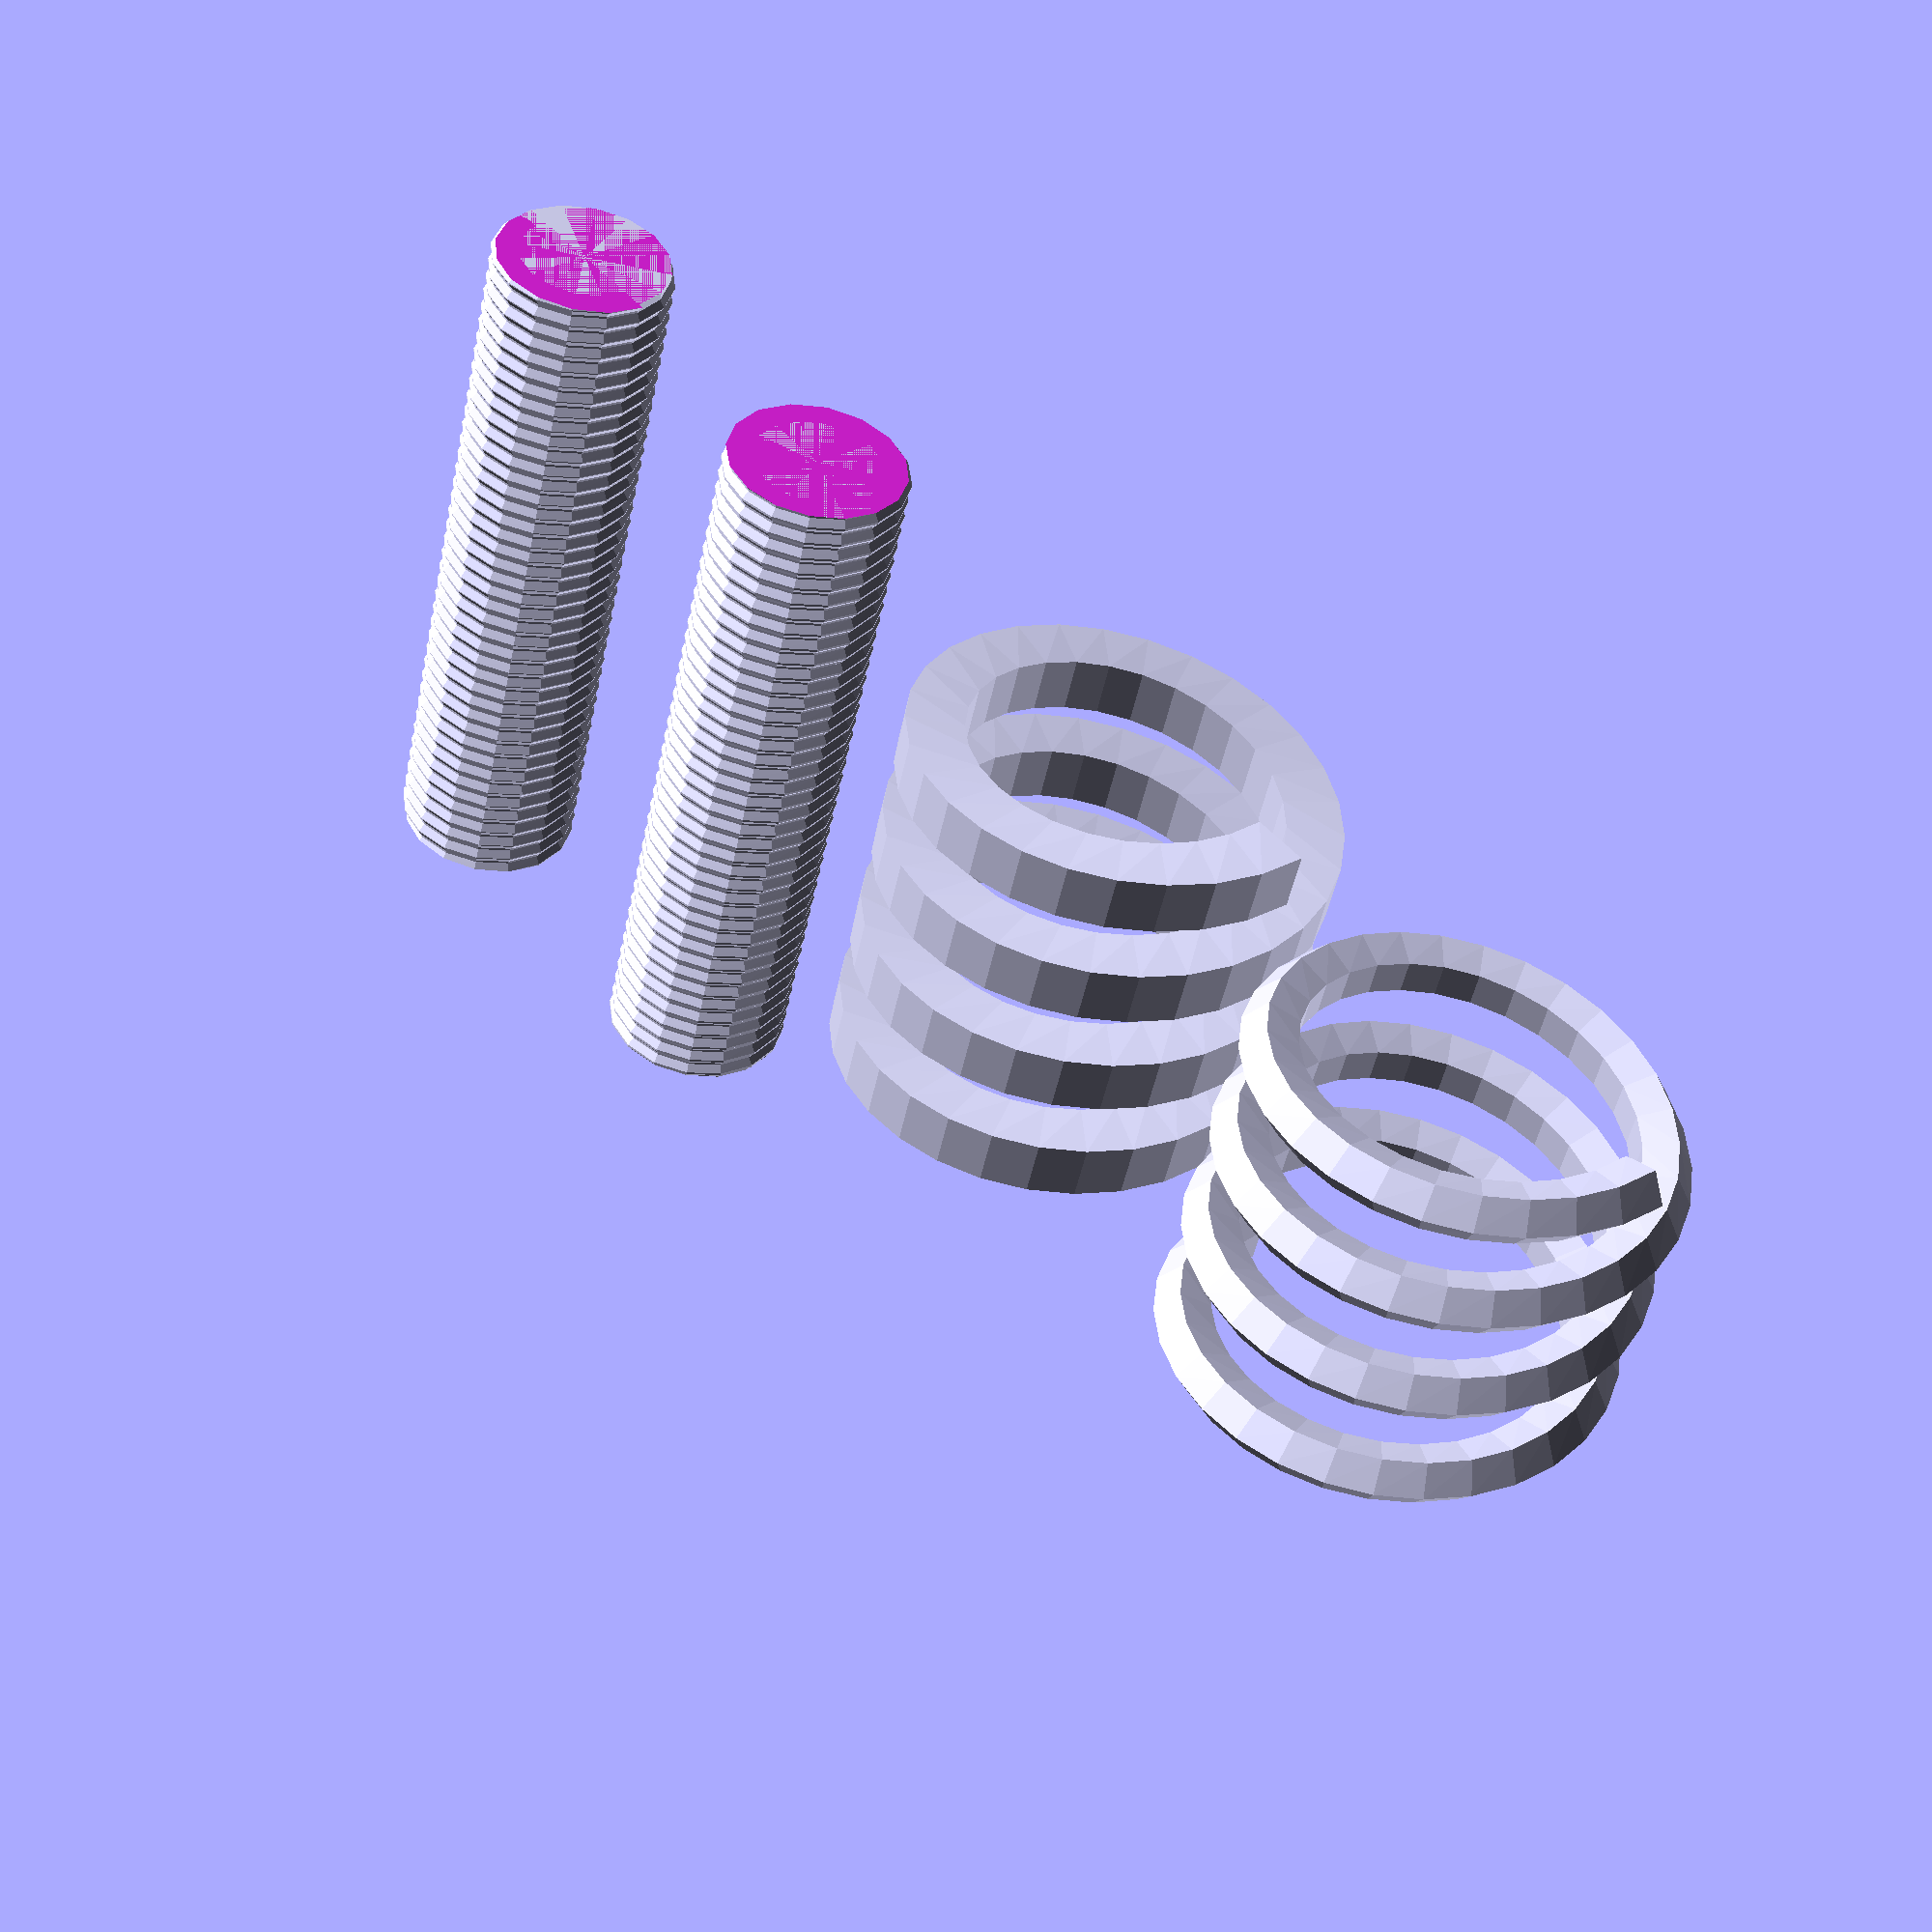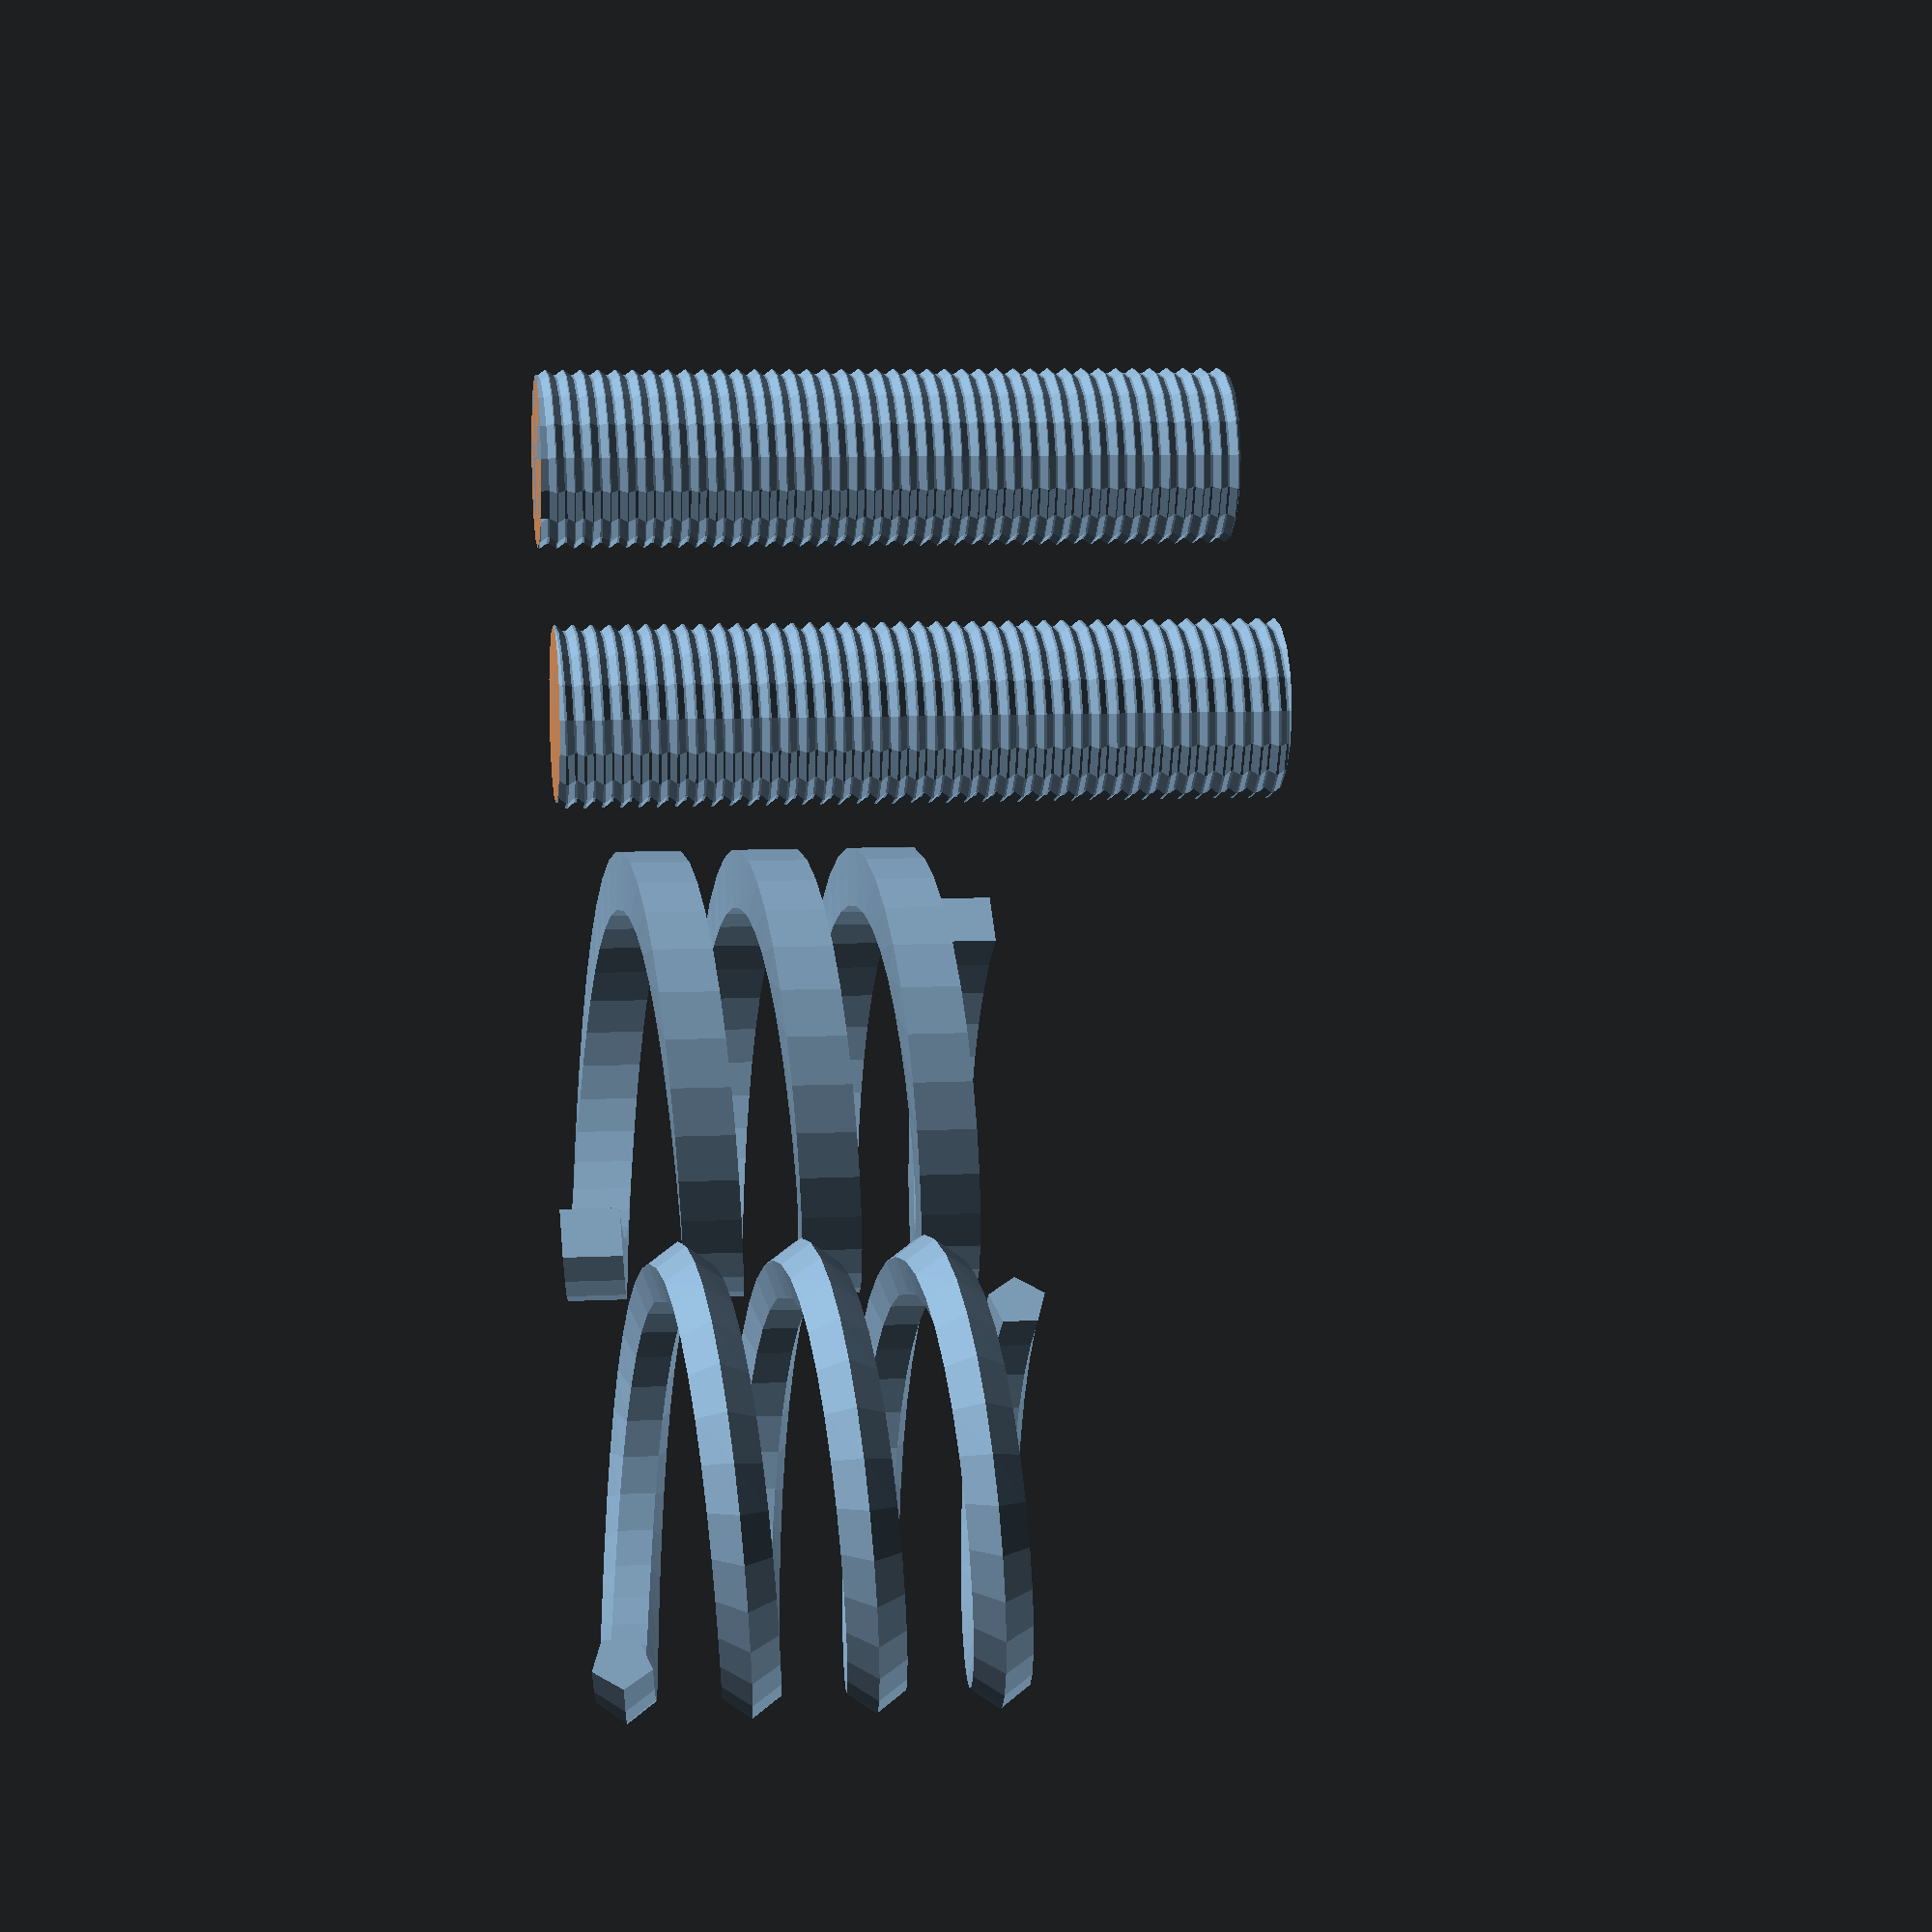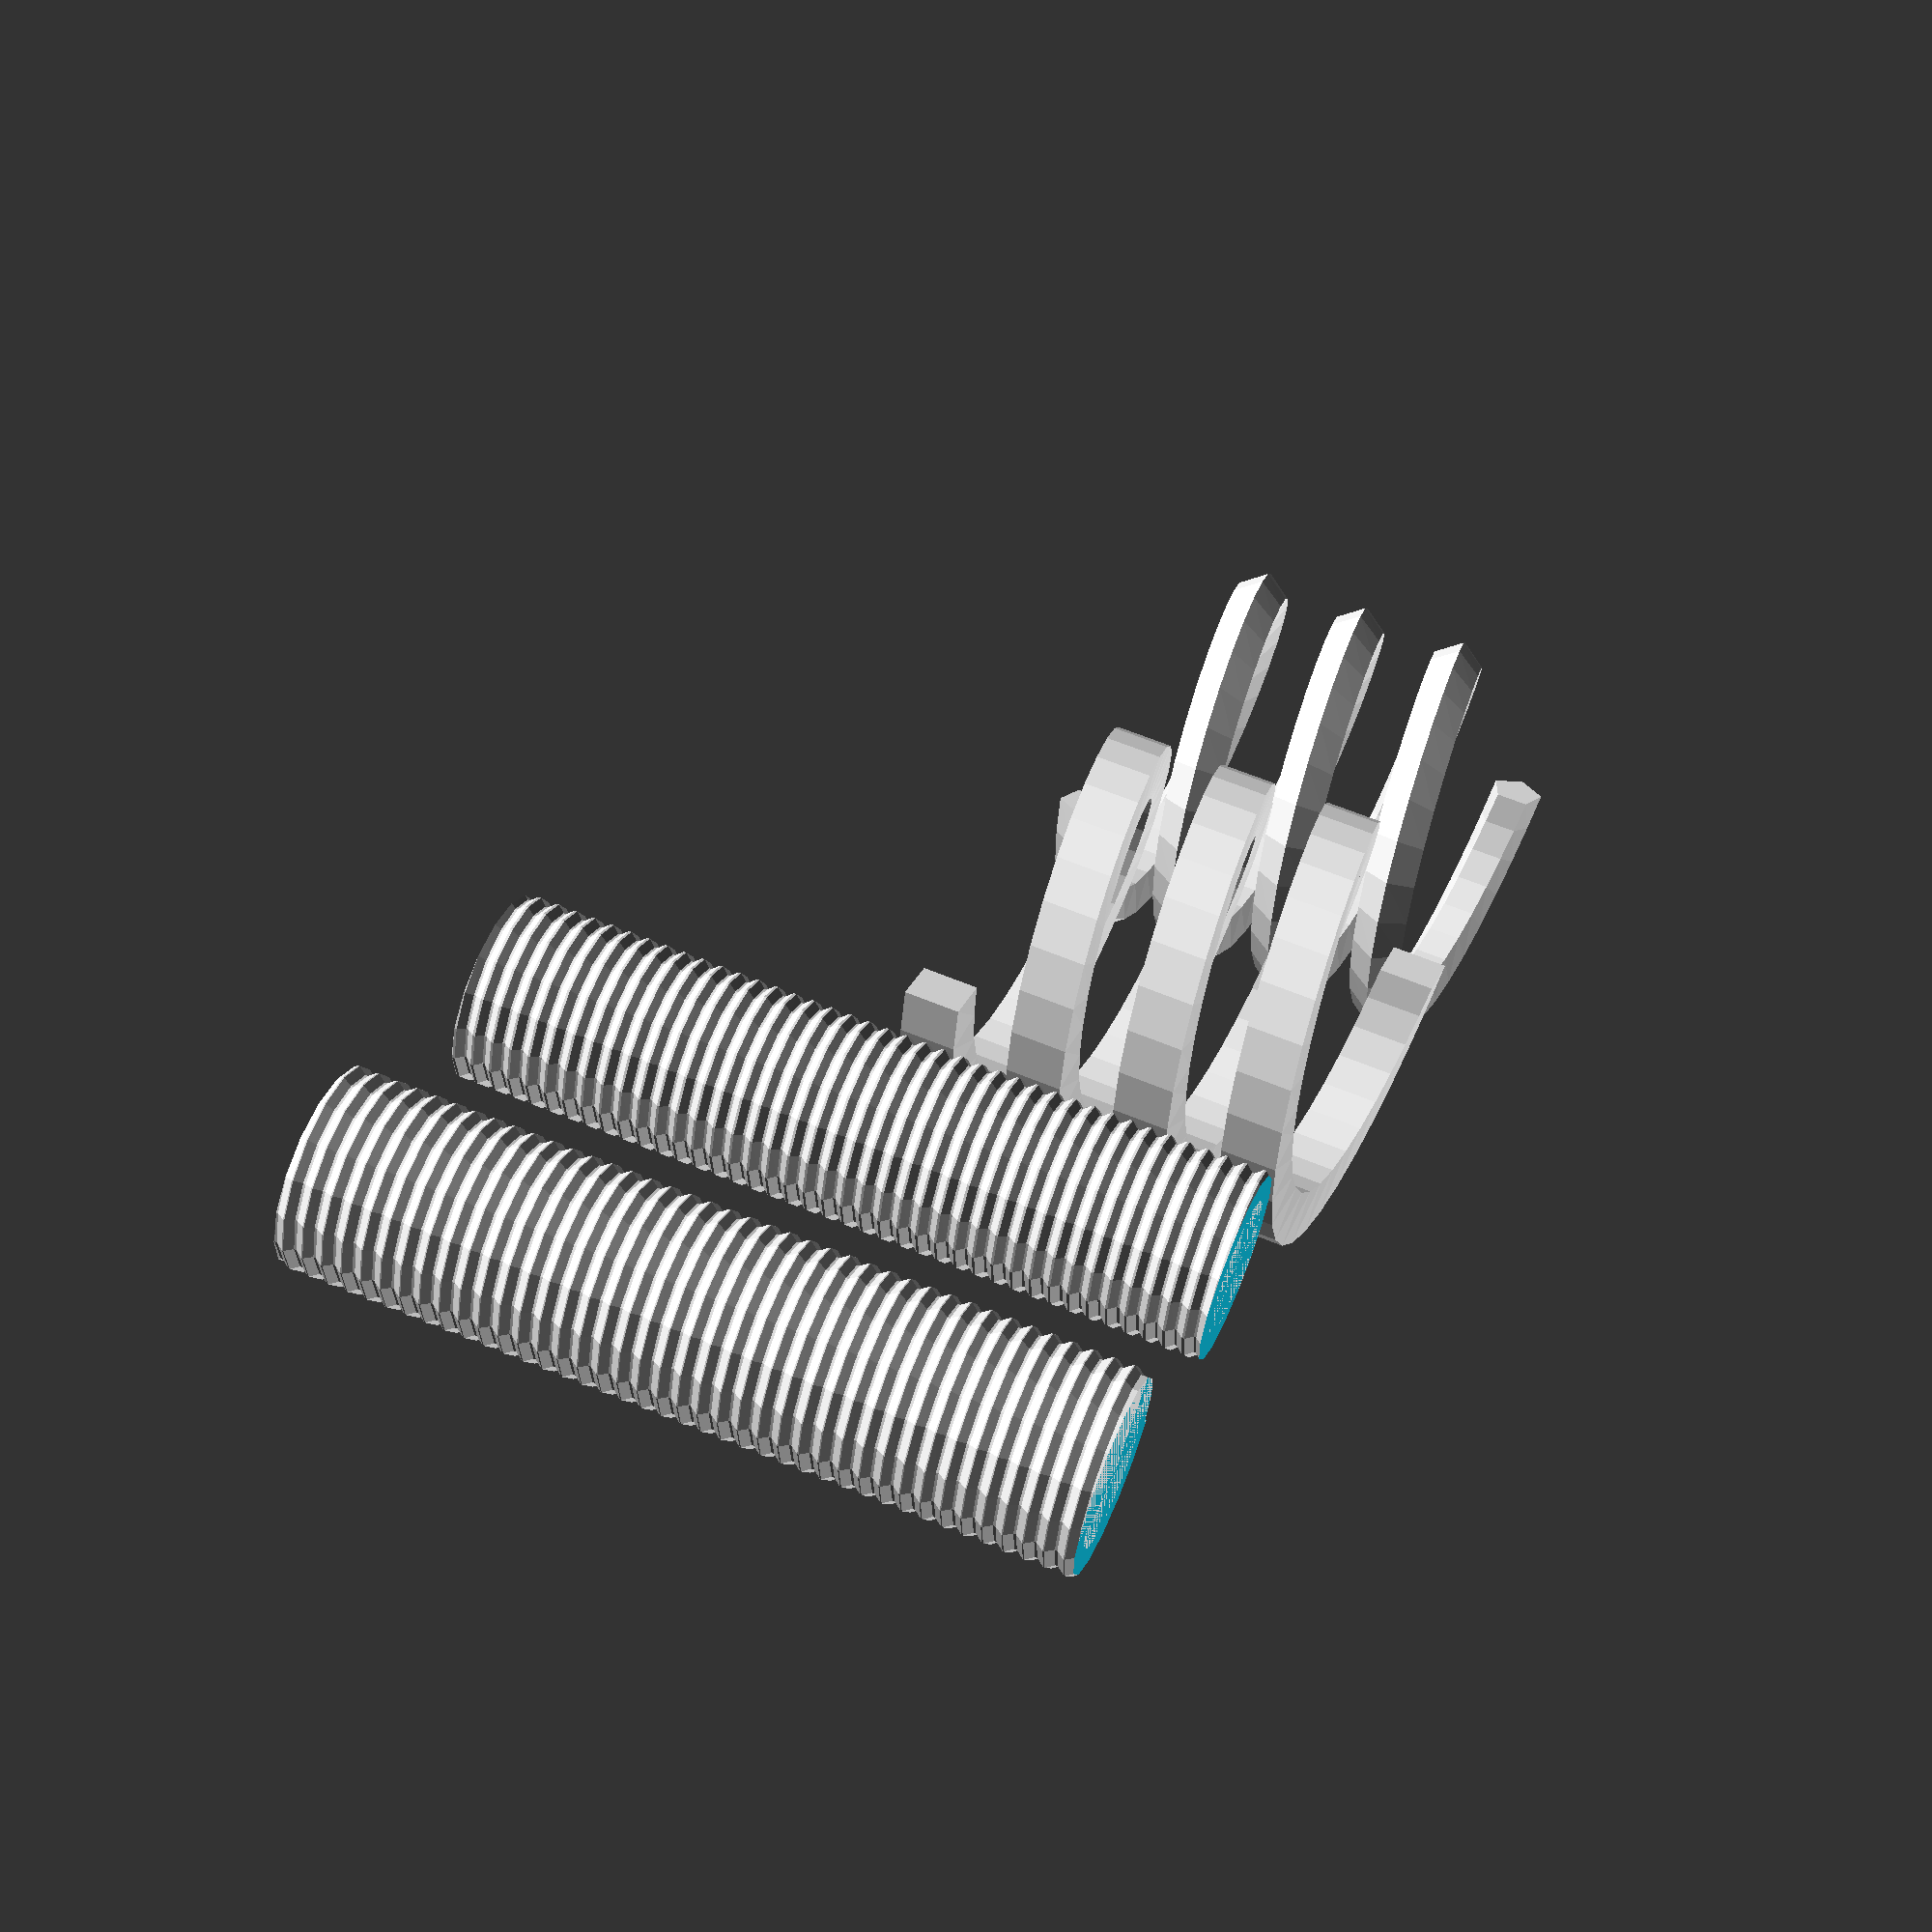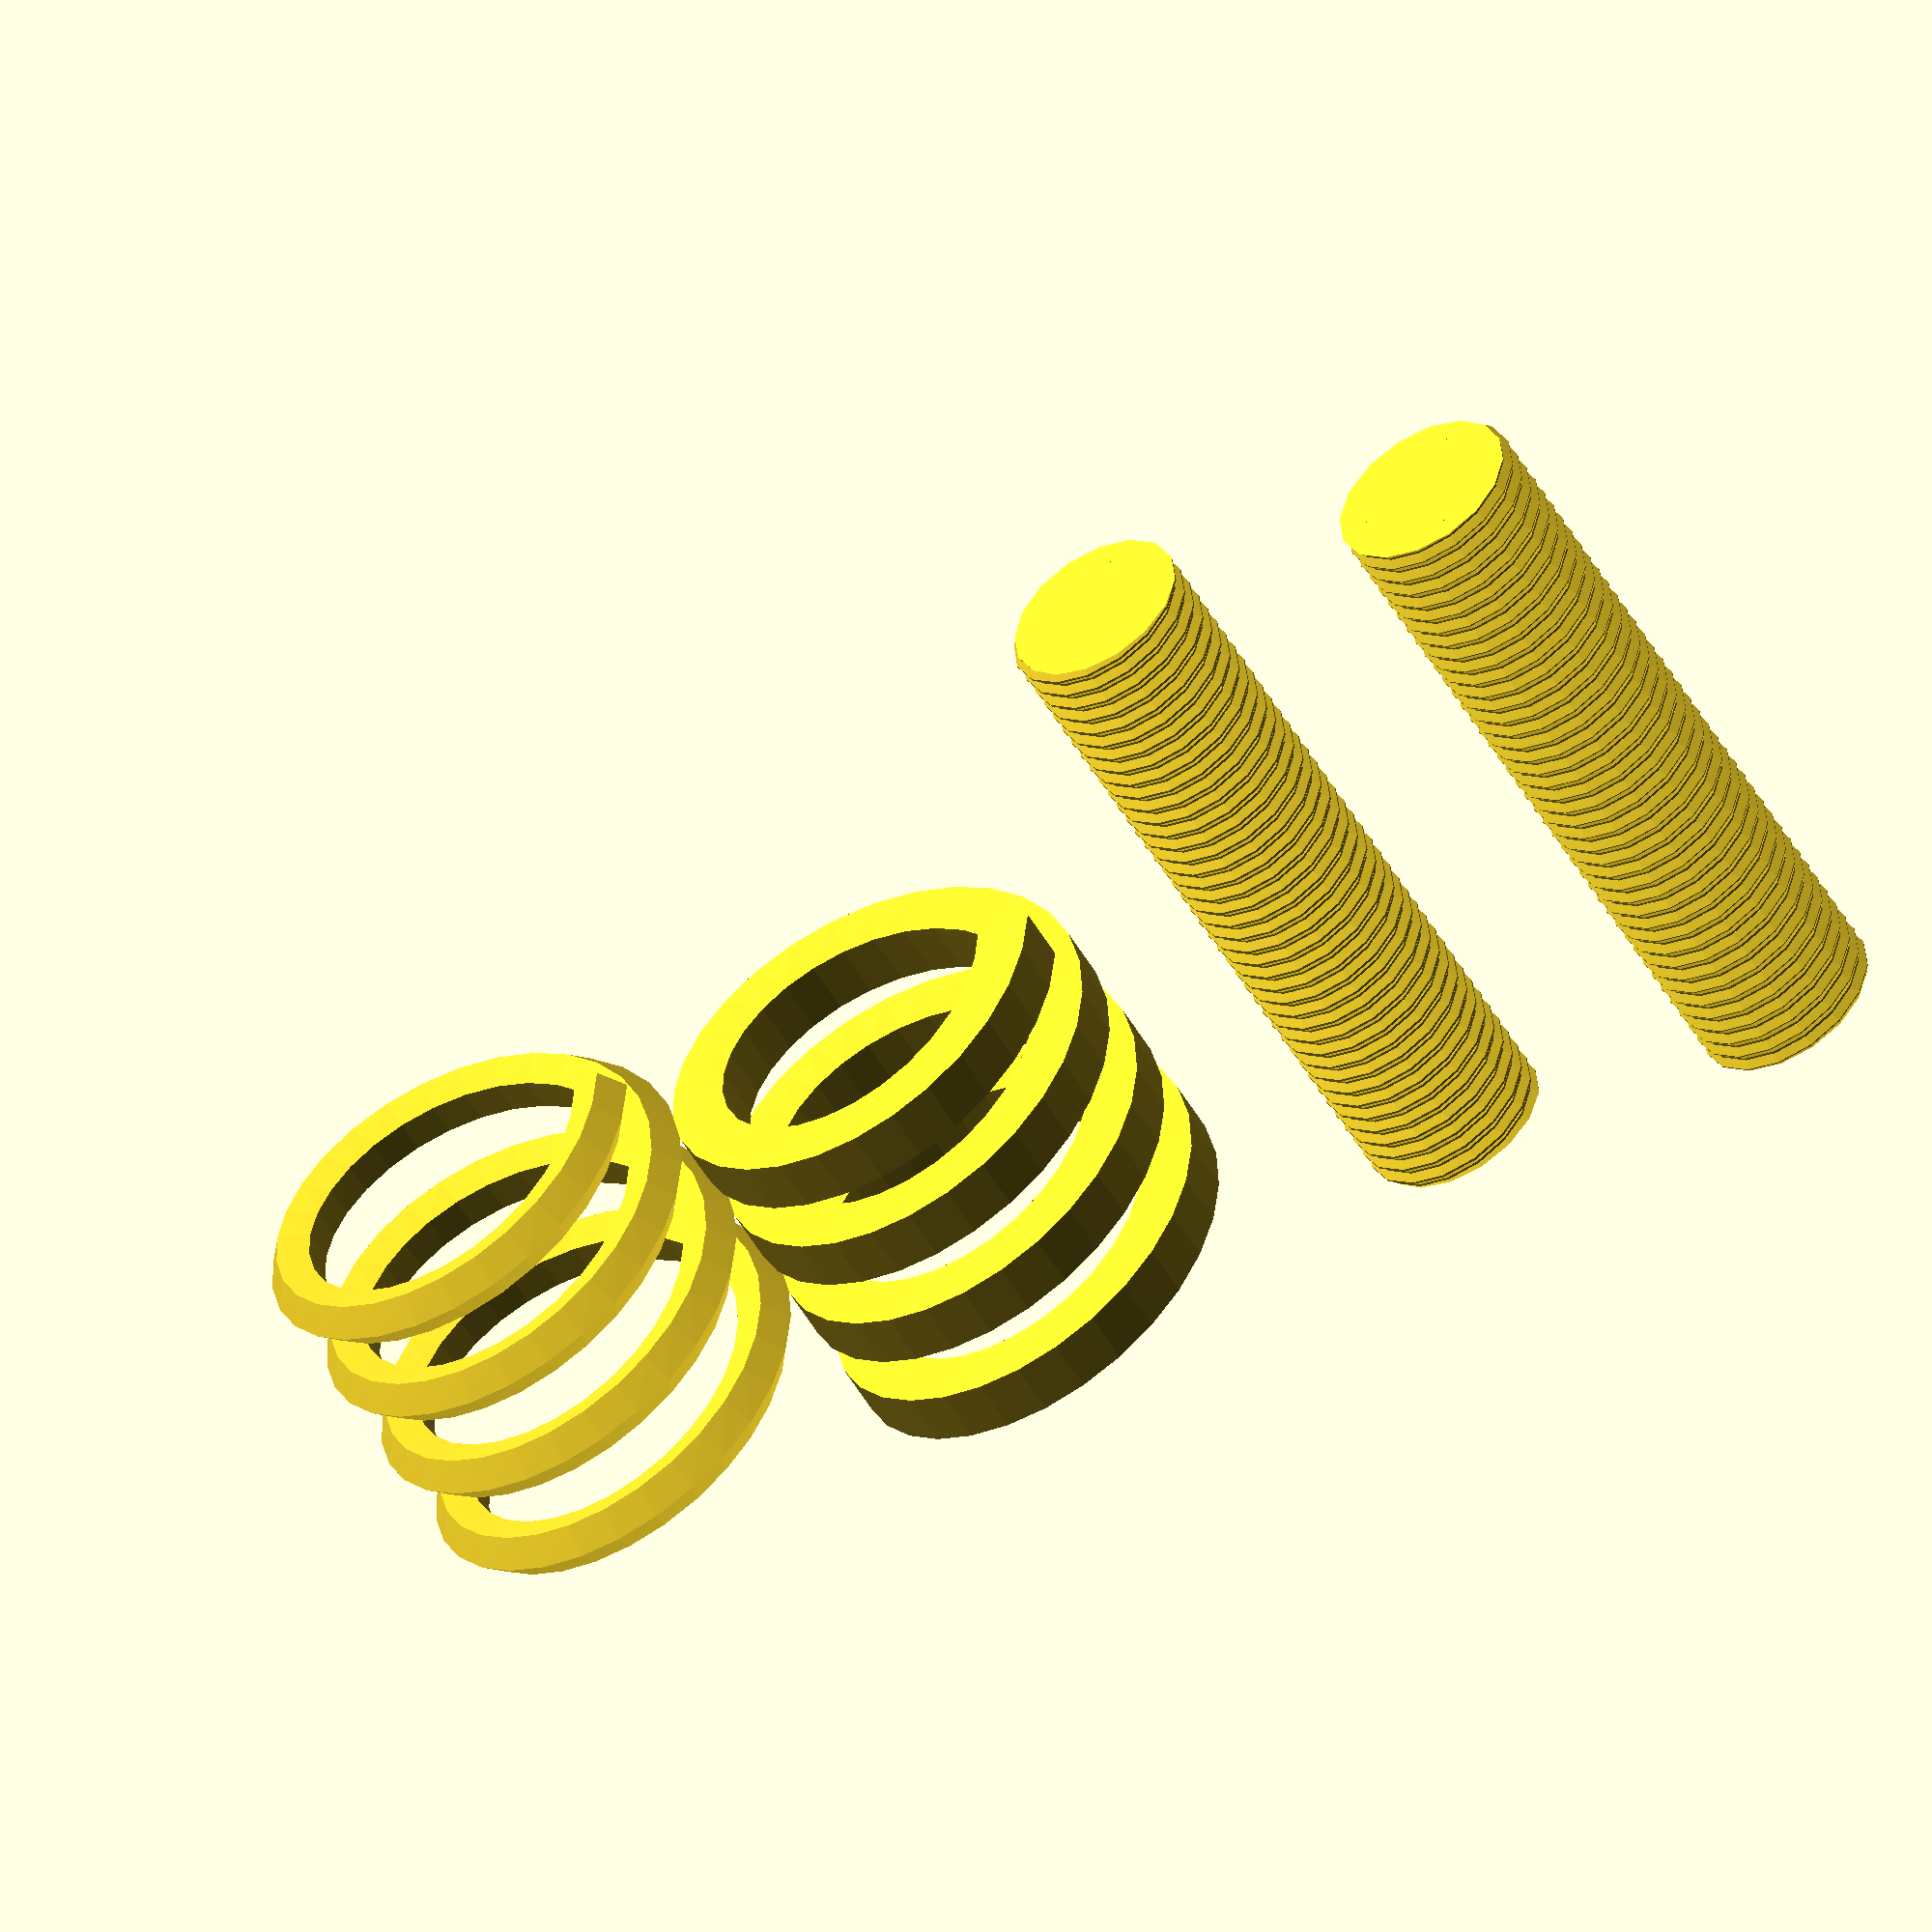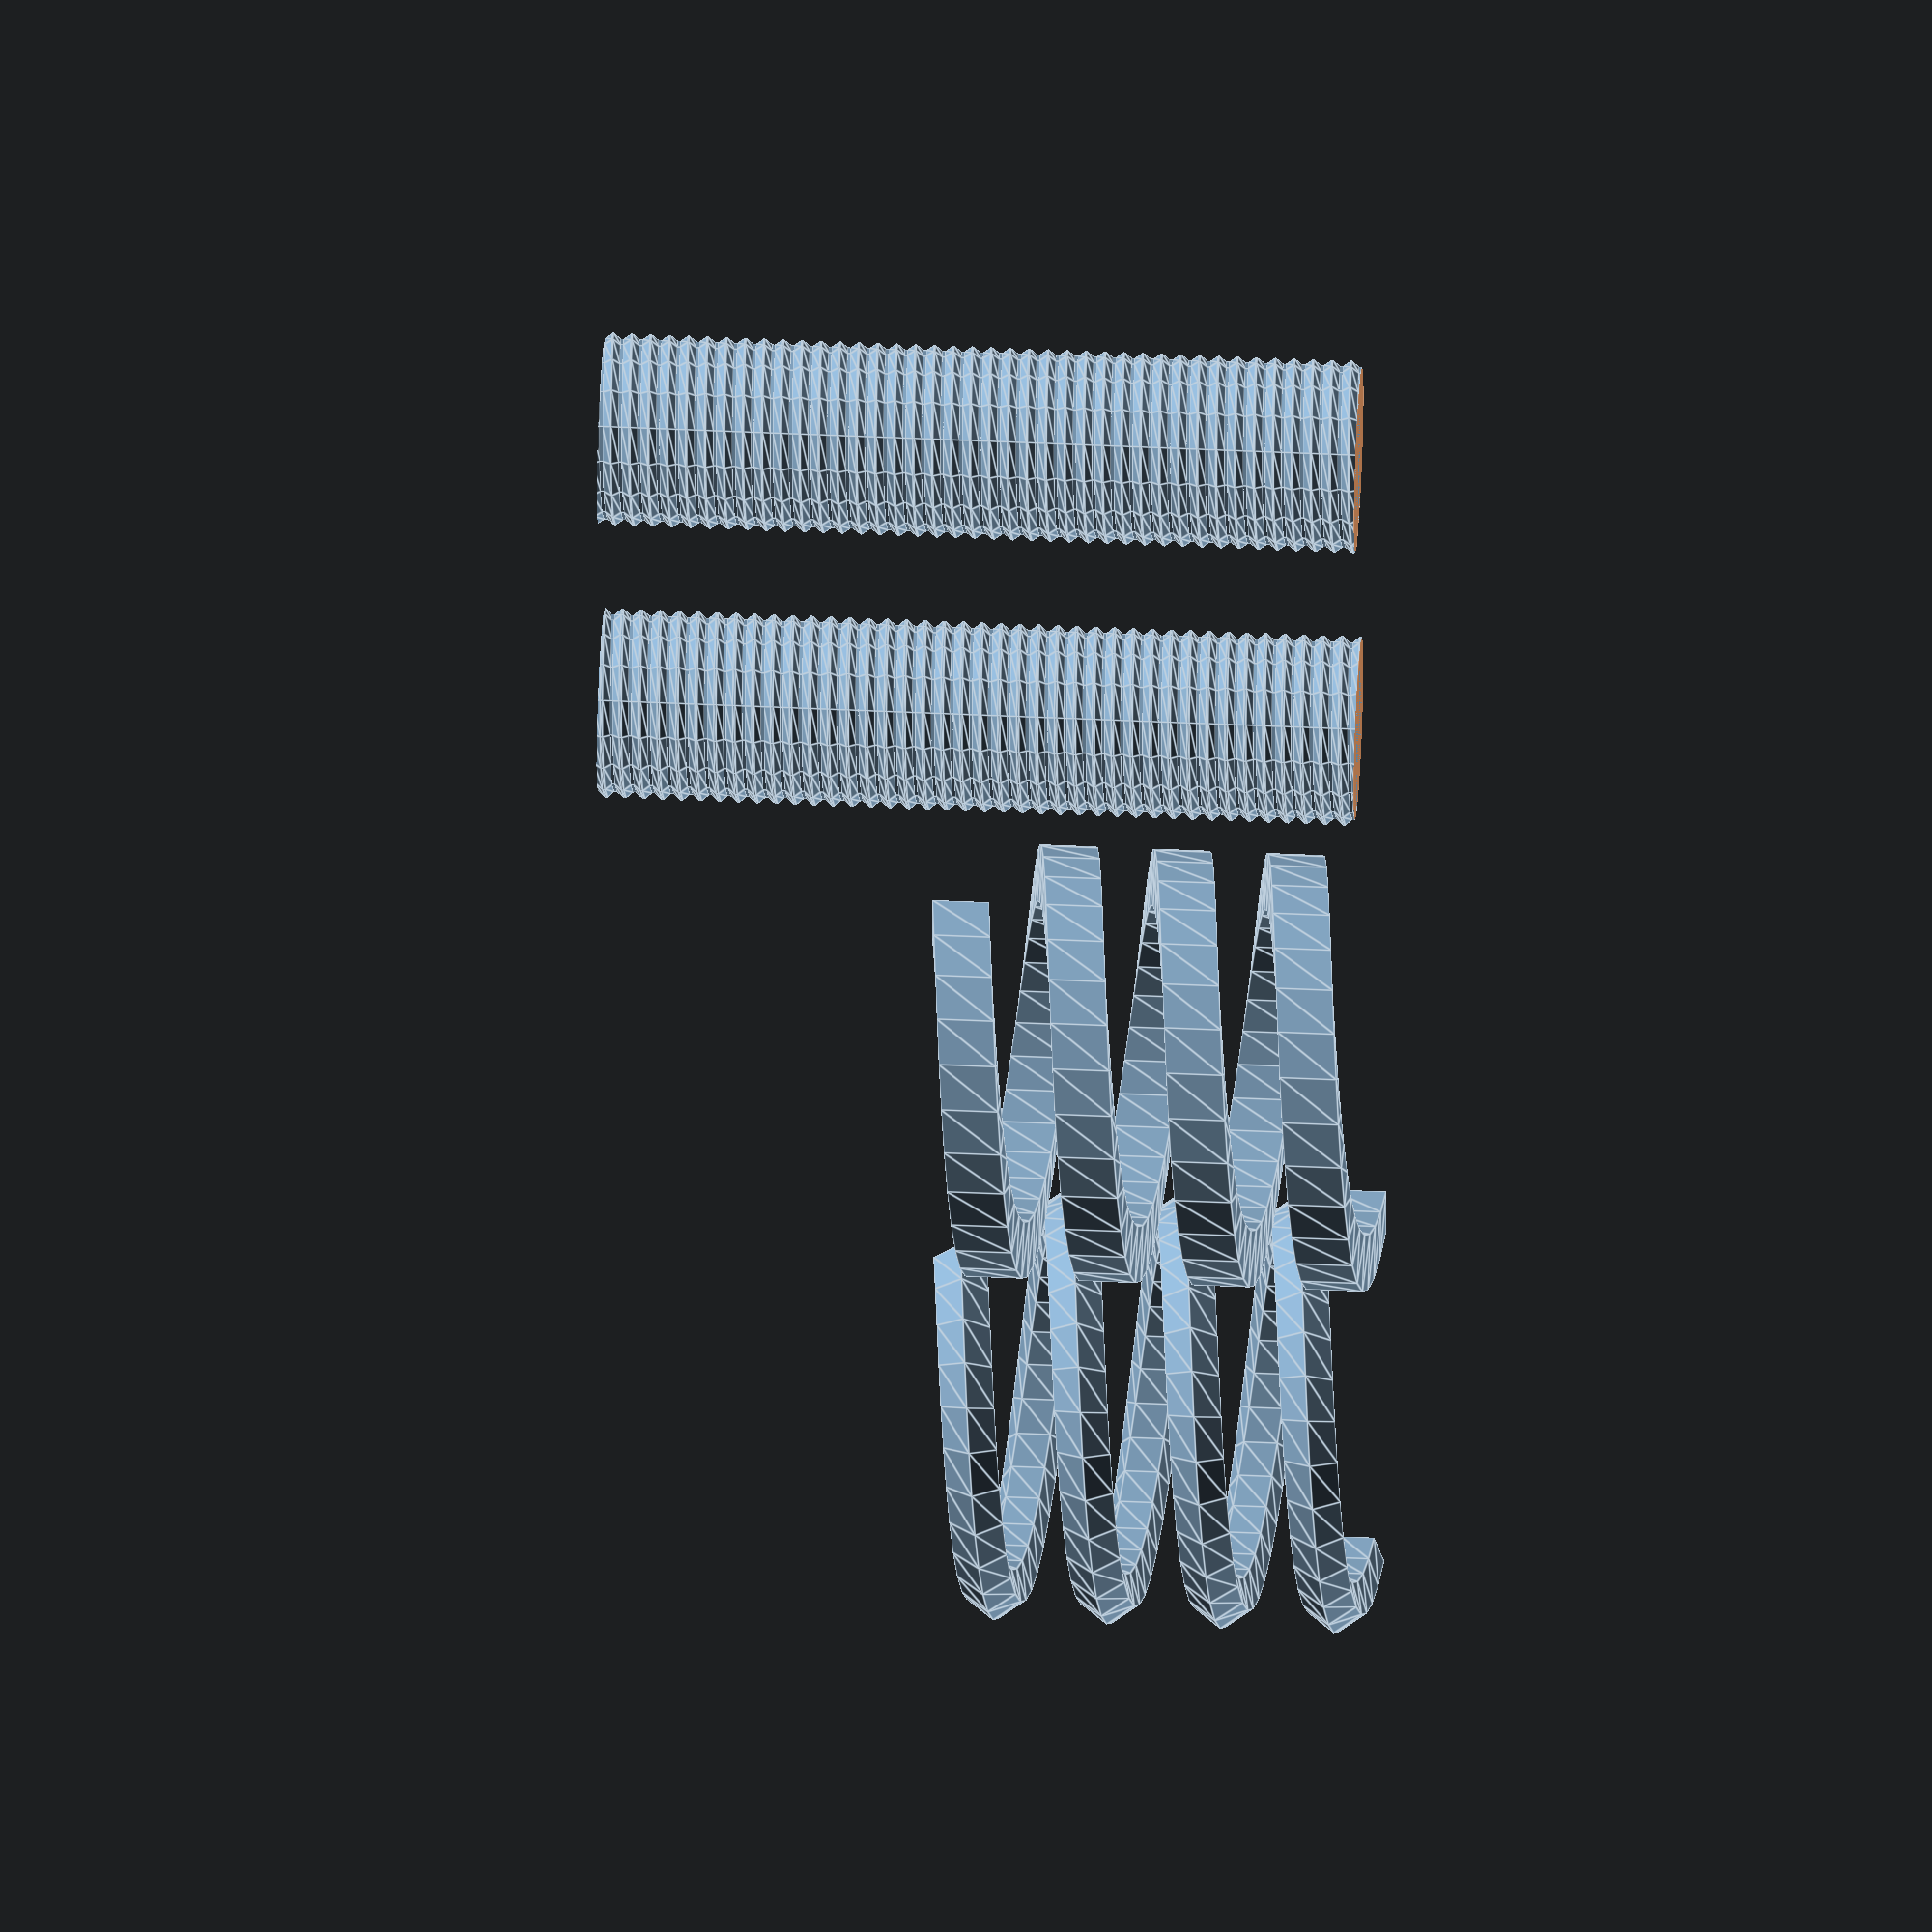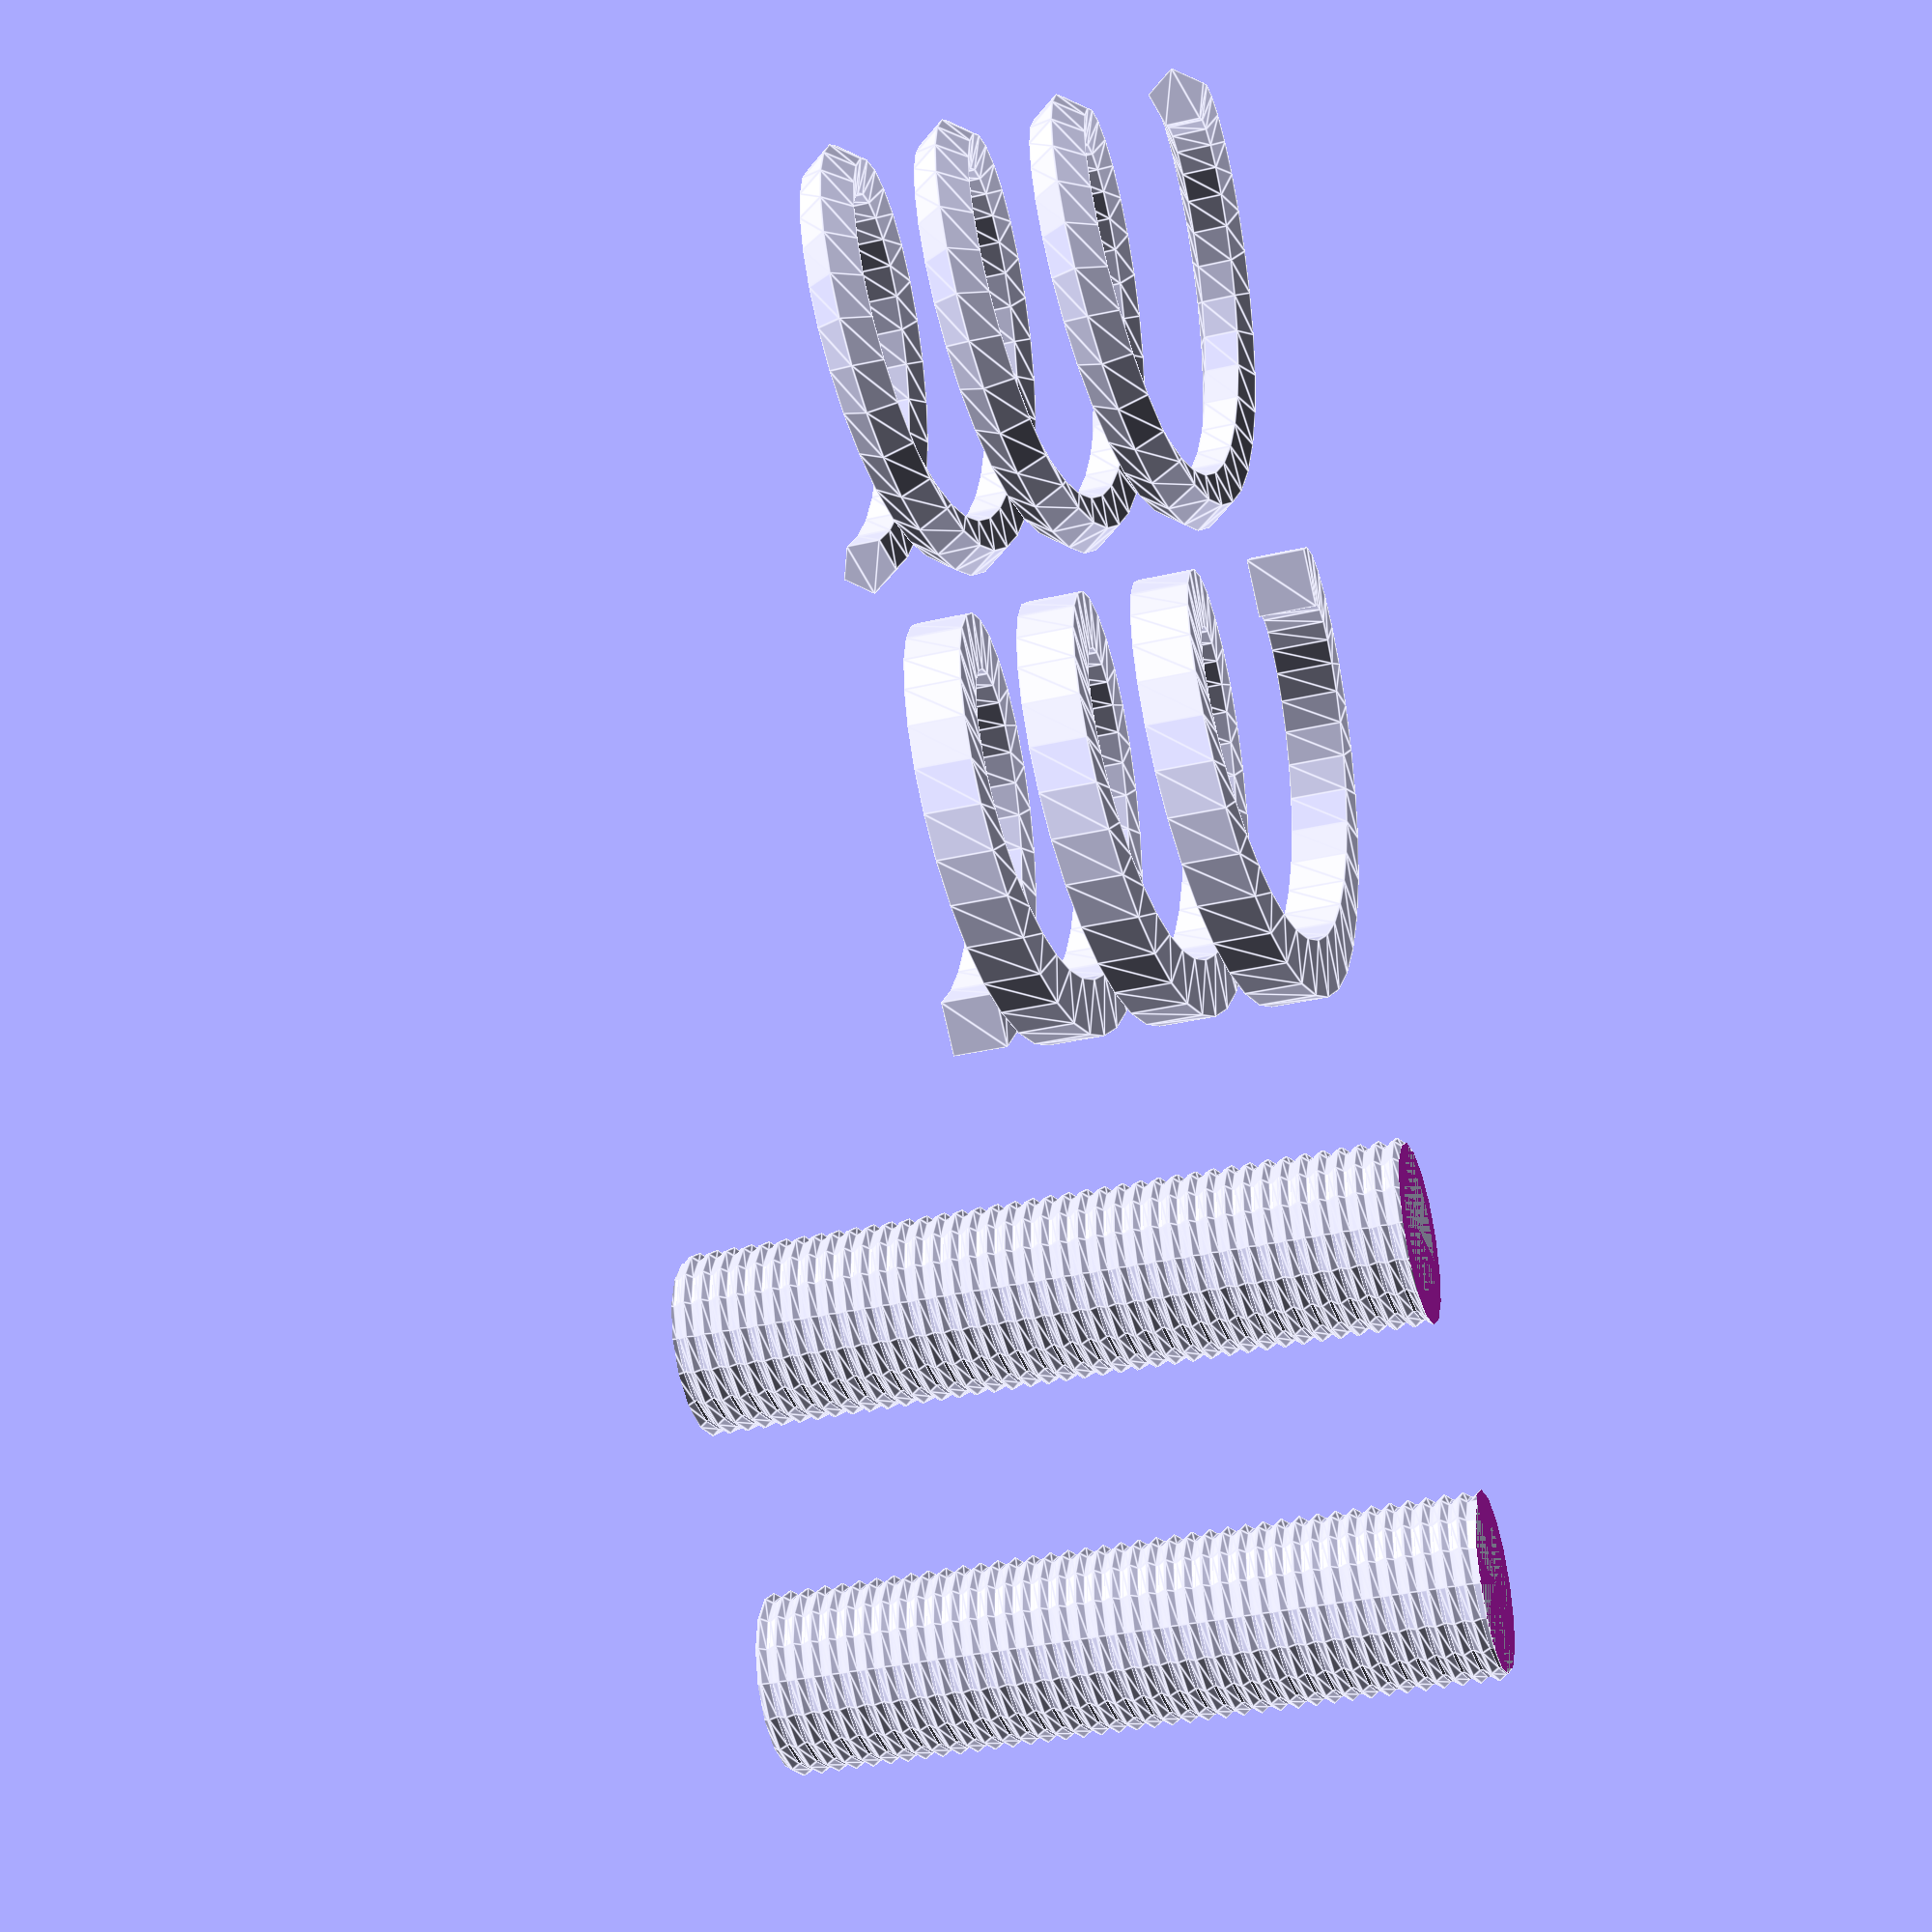
<openscad>
/* Helix Extrude for OpenSCAD
 * Abe Kabakoff (occamsshavingkit@gmail.com)
 * Released 2016-12-29
 * The helix_extrude function takes a shape (a set of 3D points) and twists it up a helix.
 * The user is responsible for calculating the points for the shape he/she wants to use. 
 * he_translate, he_rotate and he_scale are available for doing those functions on a set of 3D points.
 * a multimatrix transform can be done by calling transform_shape
 * A check is performed to ensure the points are on the same plane, but it only issues a warning.
 * There is also he_circle and he_square for the lazy among you. (he_circle obeys $fn, $fa and $fs rules)
 * oh yeah... and
 ***************** THREADS!! ****************
 * use iso_bolt().
 * give it a diameter, a length, a pitch and whether or not it is an internal thread.
 * it will return a ISO profile bolt.
 * if you want a different bolt, make a profile and use helix_extrude.
 * 
 * Functions:
 * helix_extrude(shape, pitch, rotations, convexity) - extrudes a shape
 * transform_shape(matrix, shape) - returns a shape transformed by the matrix
 * he_rotate(rv, shape) - returns a rotated shape. Rotations are applied in the order X, Y, Z.
 * he_translate(tv, shape) - returns a translated shape.
 * he_scale(sv, shape) - returns a scaled shape.
 * he_circle(diameter) - a circle centered on the origin.
 * he_square(v, center) - a square with the size in the vector, centered on the origin or not.
 * matrix_power(matrix, power) - returns a matrix taken to a power.
 * iso_bolt(diameter, pitch, length, internal) - returns a bolt with threads of nominal diameter, with a given pitch, that is a given length.
 *      If internal is true it makes the bolt a bit bigger and it is for subtracting from your solid (using difference()).
 * iso_thread_profile - a helper function for iso_bolt. Not meant for external use.
 */

/* 
 height amount to change on internal threads to give some wiggle room.
 */
internal_fudge = 1/8;

/* takes a matrix to a power
   works only for positive integers!
*/
function matrix_power(matrix,power) =
    (power<=1)?matrix:(power%2)?matrix * matrix_power(matrix, power-1):(let (M=matrix*matrix) matrix_power(M,power/2));

/*
  takes a transformation matrix and a list of points (a polygon) and applies the transformation matrix to the points
*/
function transform_shape(matrix, shape) =
    [ for (point=shape) [for (i=[0:2]) (matrix*concat(point,1))[i]]];


/*
 The big show!
 Takes 
 shape - a list of 3D points that define your shape. It will close your shape (connect the last point to the first point)
pitch - how high to go up each rotation
rotations - how many times to rotate    
 */
module helix_extrude(shape=[for(a=[-90:20:260]) [1.5*sin(a)+10,0,-1.5*cos(a)]], pitch = 6, rotations = 3.5, convexity = 20) {

    if(len(shape) < 3) {
        echo("<b>ERROR! Shape has fewer than three points!</b>");
    }

    /* checking that the base shape is planar
       Establish a plane from the first three points using the cross product of differences (and then making it a unit vector) and then check that points i, i+1 and i+2 are in the same plane. You might get a lot of errors, but it is better than none. 
       Non-Planar shapes don't prevent the algorithm from working, but lead to funny behavior when rendering.
       Note: opposite cross products are still on the same plane. A cross product of [0, 0, 0] means that you have three co-linear points, so we don't look for it, either.
    */
    basePlane = let (a=cross(shape[0] - shape[1], shape[0] - shape[2])) a/sqrt(a*a);
    for(i=[1:len(shape)-3]) {
        if(let(c = cross(shape[i]- shape[i+1], shape[i]-shape[i+2]), d=c/sqrt(c*c)) basePlane != d && basePlane != -d && c != [0,0,0]){
            echo("<b>WARNING! Shape not in a plane!</b>");
        } // end if
    } // end for

    /* 
    I haven't figured out a good way to use $fn, $fa, and $fs.
    Currently it uses $fn on a PER ROTATION basis if it is defined, otherwise it uses $fa.
    
    Here we figure out the number of steps - it must be an integer, and then the angle per rotation.
    */
    steps = rotations*($fn?ceil($fn):ceil(360 / $fa));
    angle = rotations * 360 / steps;

    /*
    This is the "base" transformation matrix.
    I used to use it and the matrix power function above, but that renders slower than changing the matrix each time.
    */
    MM_base = [[cos(angle), -sin(angle), 0, 0],
          [sin(angle), cos(angle), 0, 0],
          [0, 0, 1, pitch*angle/360],
          [0,0,0,1]];
    /*
    Calculates the points on our polyhedron. Takes our base shape - a set of 3D points - and runs it through a transformation matrix using the transformShape function above;
    */
    ph_points = [for(a=[0:1:steps]) for(b=[0:len(shape)-1]) let (MM = 
        [[cos(angle*a), -sin(angle*a), 0, 0],
         [sin(angle*a), cos(angle*a), 0, 0],
         [0, 0, 1, a*pitch*angle/360],
         [0, 0, 0, 1]]) transform_shape(MM,shape)[b]];
    
    /*
     List the faces.
     The ends are done first. It is assumed your shape was planar. If it wasn't, I don't know what will happen.
     Then it makes triangles:
     (a) current point, next point in this instance, current point in next instance
     (b) current point, next point in next instance, current point in next instance
    */
    ph_faces = concat([[for(a=[1:len(shape)]) len(shape)-a]], 
        [[for(a=[0:len(shape)-1]) steps*len(shape) + a]],
        [
        for(a=[0:steps-1]) 
        for(b=[0:len(shape)-1]) 
            [
                (a)*len(shape)+b, 
                (a)*len(shape)+(b+1)%len(shape),
                (a+1)*len(shape)+(b+1)%len(shape)
            ]], 
        [
        for(a=[0:steps-1]) 
        for(b=[0:len(shape)-1]) 
            [
                (a)*len(shape)+b, 
                (a+1)*len(shape)+(b+1)%len(shape), 
                (a+1)*len(shape)+b
            ]
        ]);
    /*
     And draw the polyheadron. Nothing funny here
     */
    polyhedron(points=ph_points, faces=ph_faces, convexity=convexity);
};

/* The following functions translate, scale and rotate your shape
   You must give them a vector and the shape.
   They are for your convenience.
   You can also make your own transformation matrix and use transform_shape yourself!
*/
function he_translate(tv, shape) =
    let (M = [[1, 0, 0, tv[0] ],
              [0, 1, 0, tv[1] ],
              [0, 0, 1, tv[2] ],
              [0, 0, 0, 1]]) transform_shape(M, shape);

function he_scale(sv, shape) =
    let (M = [[sv[0], 0, 0, 0 ],
              [0, sv[1], 0, 0 ],
              [0, 0, sv[2], 0 ],
              [0, 0, 0, 1]]) transform_shape(M, shape);

function he_rotate(rv, shape) =
    let (
         Mx = [[1, 0, 0, 0 ],
               [0, cos(rv[0]), -sin(rv[0]), 0 ],
               [0, sin(rv[0]), cos(rv[0]), 0 ],
               [0, 0, 0, 1]],
         My = [[cos(rv[1]), 0, -sin(rv[1]), 0 ],
               [0, 1, 0, 0 ],
               [sin(rv[1]), 0, cos(rv[1]), 0 ],
               [0, 0, 0, 1]],
         Mz = [[cos(rv[2]), -sin(rv[2]), 0, 0 ],
               [sin(rv[2]), cos(rv[2]), 0, 0 ],
               [0, 0, 1, 0 ],
               [0, 0, 0, 1]]          
         ) transform_shape(Mz*My*Mx, shape);

/*
Makes a circle of diameter d centered on the origin.
 */
function he_circle(d) =
 let(steps = $fn?$fn:max(5,min(360/$fa, PI*d/$fs)))
 [for(a=[0:steps]) [d/2 * cos(a*360/steps), d/2 * sin(a*360/steps),0]];
/*
Makes a square. Can be centered on the origin or have a vertex on the origin using center. You must give it a vector.
*/ 
function he_square(v, center=false) =
 center?[[-v[0]/2,-v[1]/2,0], [v[0]/2,-v[1]/2,0], [v[0]/2, v[1]/2, 0], [-v[0]/2, v[1]/2, 0]]:[[0,0,0], [v[0],0,0], [v[0], v[1], 0], [0, v[1], 0]];


/* START OF SECTION FOR MAKING THREADS! */

/*
 Note: for internal threads I gave another 1/8 of the pitch.
 I think this will make it work OK on 3D printers.
 The profile leaves off the inner section to avoid touching vertices and manifoldness problems. This is added back by sticking a cylinder in the middle in the fuction iso_bolt().
 Internal threads are a bit higher than the ISO standard.
 External threads are a bit deepar than the ISO standard.
 Both of these are done to prevent locking up.
 */
function iso_thread_profile(pitch = 1, diameter = 10, length=40, internal = false) =
  internal?iso_thread_profile_internal(pitch=pitch, diameter=diameter, length=length):iso_thread_profile_external(pitch=pitch, diameter=diameter, length=length);
 
 function iso_thread_profile_internal(pitch = 1, diameter = 10) =
    let(h = pitch * cos(30),
      dmin = diameter - (5/8-internal_fudge) * h,
      dmaj = diameter + (1/16+internal_fudge) * h,
      manifold_fudge_x = 3/4 * dmin/2)
     [[manifold_fudge_x,0,pitch*(1/2 + 1/16 - 1/32)],
      [dmin/2, 0, pitch*(1/2 + 1/16 - 1/32)],
      [dmaj/2, 0, pitch*15/16],
      [dmaj/2, 0, pitch],
      [dmin/2, 0, pitch*(1+1/2 - 1/16 - 1/32)],
      [manifold_fudge_x,0,pitch*(1+15/16)]];
    
 function iso_thread_profile_external(pitch = 1, diameter = 10) =
    let(h = pitch * cos(30),
      dmin = diameter - 3/4 * h,
      dmaj = diameter,
      manifold_fudge_x = 3/4 * dmin/2)
     [[manifold_fudge_x,0,0],
      [dmin/2, 0, 0],
      [dmaj/2, 0, pitch*(1/2 - 1/16 - 1/16)],
      [dmaj/2, 0, pitch*(1/2 - 1/16 + 1/16)],
      [dmin/2, 0, pitch*7/8],
      [manifold_fudge_x,0,pitch*7/8]];


/* 
THIS IS WHY YOU CAME HERE!
*/
module iso_bolt(diameter=10, pitch=1, length=40, internal=false) {
    shape = iso_thread_profile(pitch=pitch, diameter=diameter, internal=internal, length=length);
    /*
    This is to make the segments on the cylinder and the segments on the thread line up.
    It makes sure that $fa and $fs are functionally equal.
    */
    $fa = (PI*diameter/$fs < 360/$fa)?($fs*360/(PI*diameter)):$fa;
    $fs = (PI*diameter/$fs < 360/$fa)?$fs:(360/($fa*PI*diameter));
    
    cylinderD = internal?(diameter - (5/8-internal_fudge)*(pitch*cos(30))):(diameter - 3/4 * pitch*cos(30));
    difference() {
        union() {
            // we still want to shrink $fs here to the size of the bolt cylinder diameter.
            cylinder(d=cylinderD,h=length, $fs = $fs * cylinderD/diameter);
            translate([0,0,-pitch])
            helix_extrude(shape = shape, pitch=pitch, rotations=length/pitch+2);
        }
        translate([-(diameter+1)/2, -(diameter+1)/2, -4*pitch])
        cube([diameter+1, diameter+1, 4*pitch]);
        translate([-(diameter+1)/2,-(diameter+1)/2,length])
        cube([diameter+1, diameter+1, 4*pitch]);
    }
}



// a square 3x3
square = he_rotate([90,0,0], he_translate([10,0,0], he_square([3,3], center=true)));
// a circle d=3
circle = he_rotate([90,0,0], he_translate([10,0,0], he_circle(3)));

// a circle helix
echo("Circle Helix");
translate([50,0,0])
helix_extrude(circle);
// a square helix
echo("Square Helix");
translate([25,0,0])
helix_extrude(square);
// a bolt
echo("External Bolt");
iso_bolt(pitch=1,internal=false);
// a bolt with internal threading -- for subtracting!
echo("Internal Bolt");
translate([-20,0,0])
iso_bolt(pitch=1,internal=true);

</openscad>
<views>
elev=227.9 azim=310.9 roll=11.3 proj=p view=wireframe
elev=171.8 azim=317.9 roll=278.2 proj=p view=solid
elev=118.1 azim=326.5 roll=67.1 proj=p view=wireframe
elev=230.5 azim=4.6 roll=151.3 proj=o view=solid
elev=315.4 azim=89.1 roll=93.1 proj=o view=edges
elev=215.0 azim=138.2 roll=72.8 proj=p view=edges
</views>
